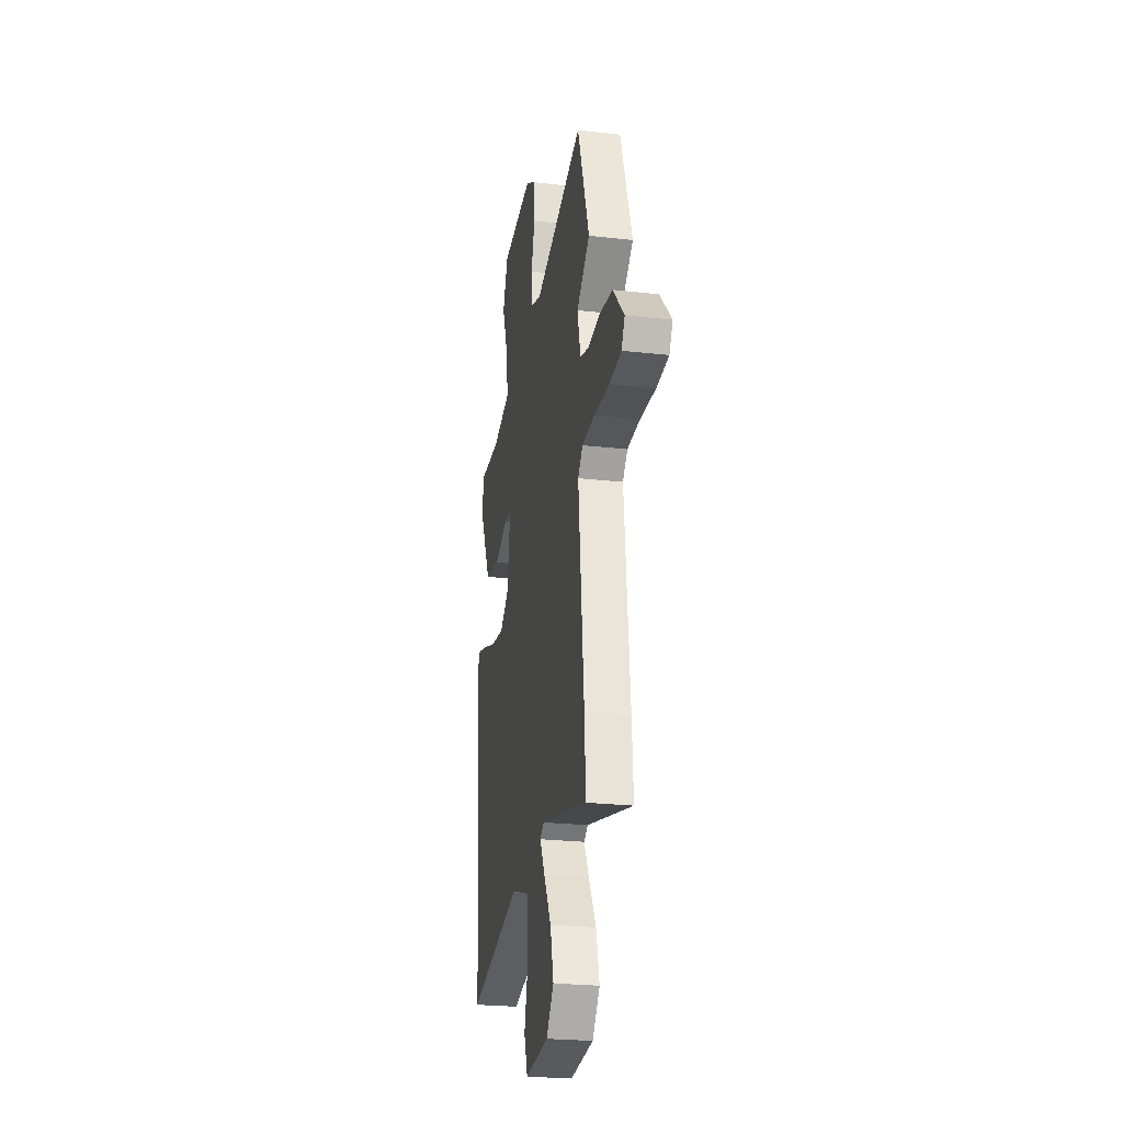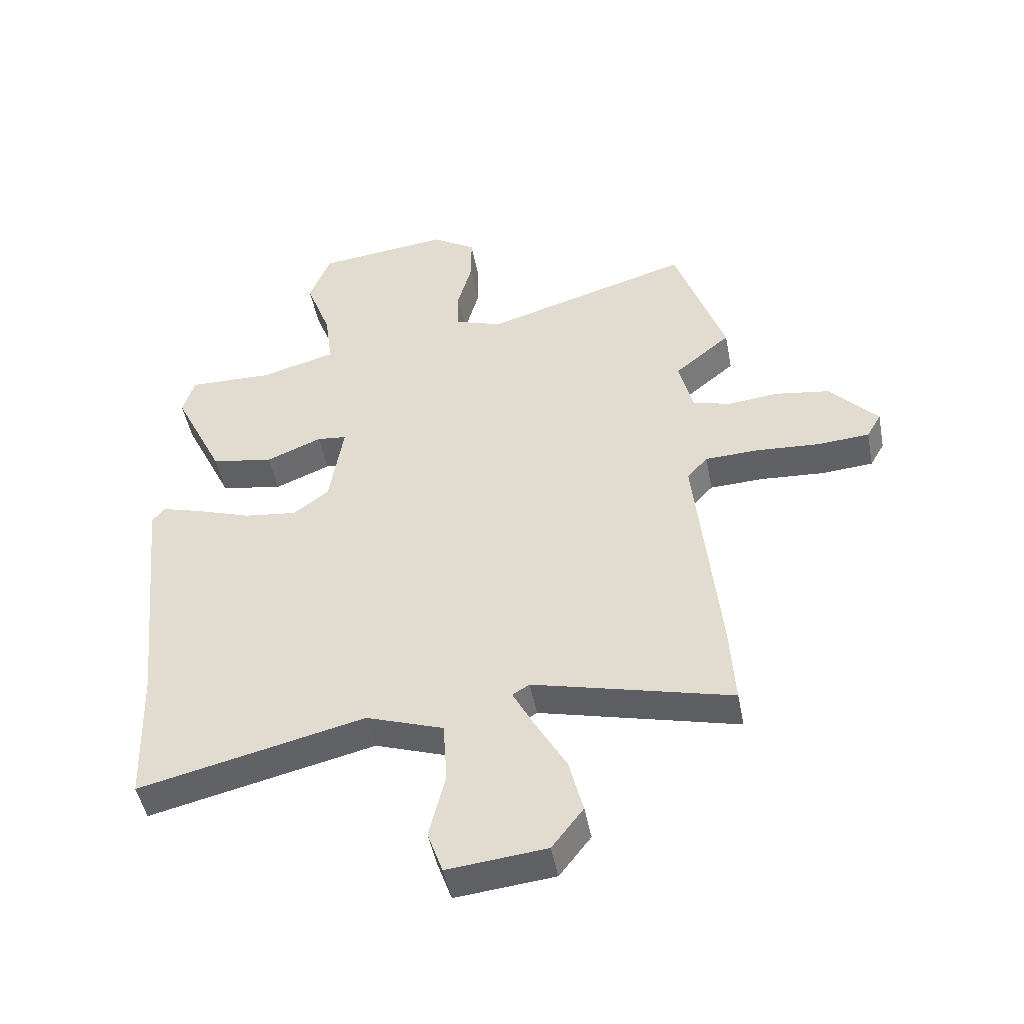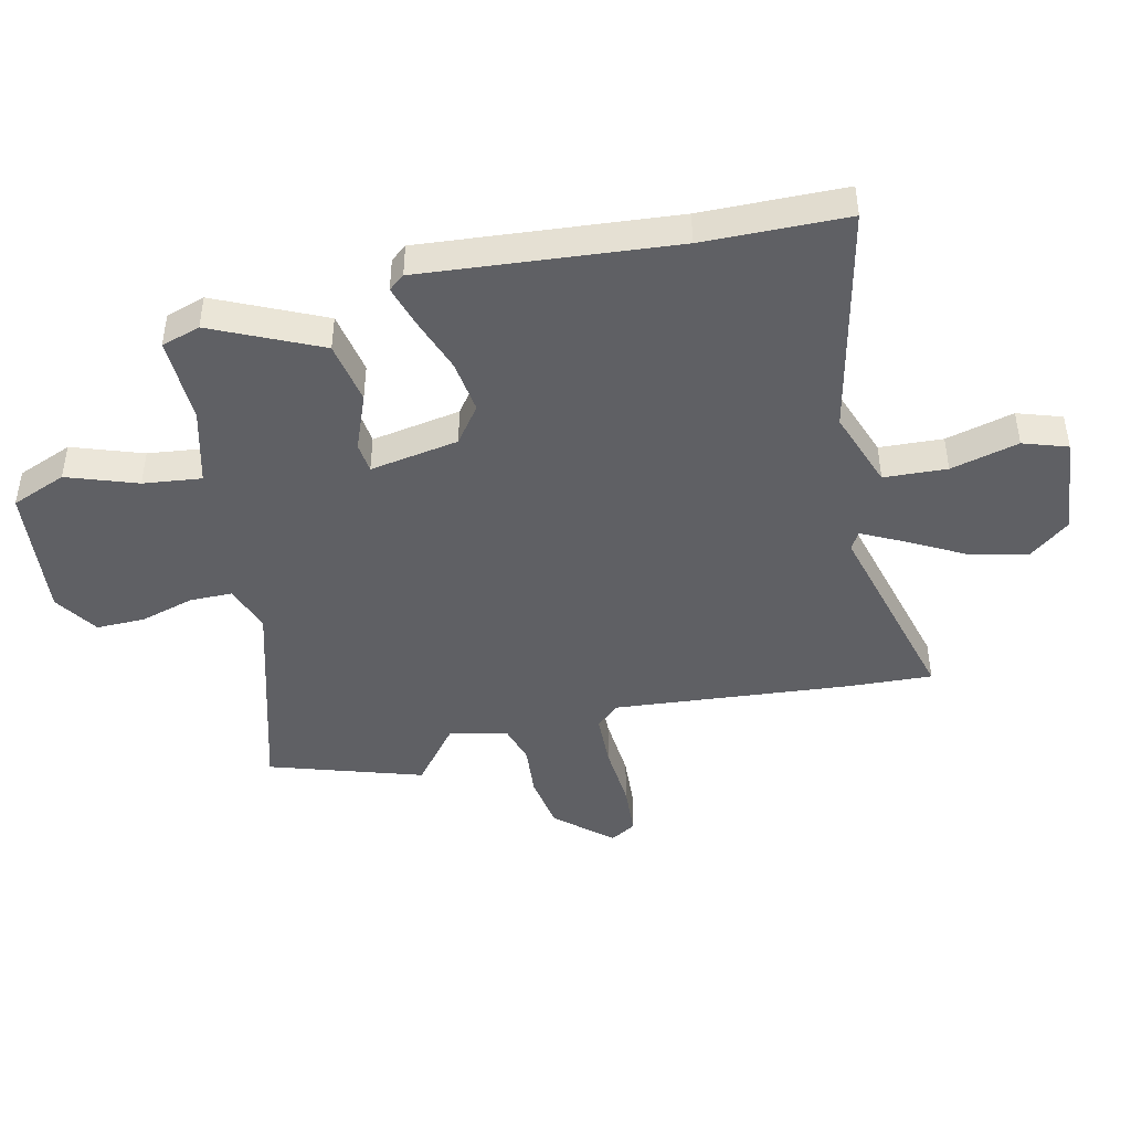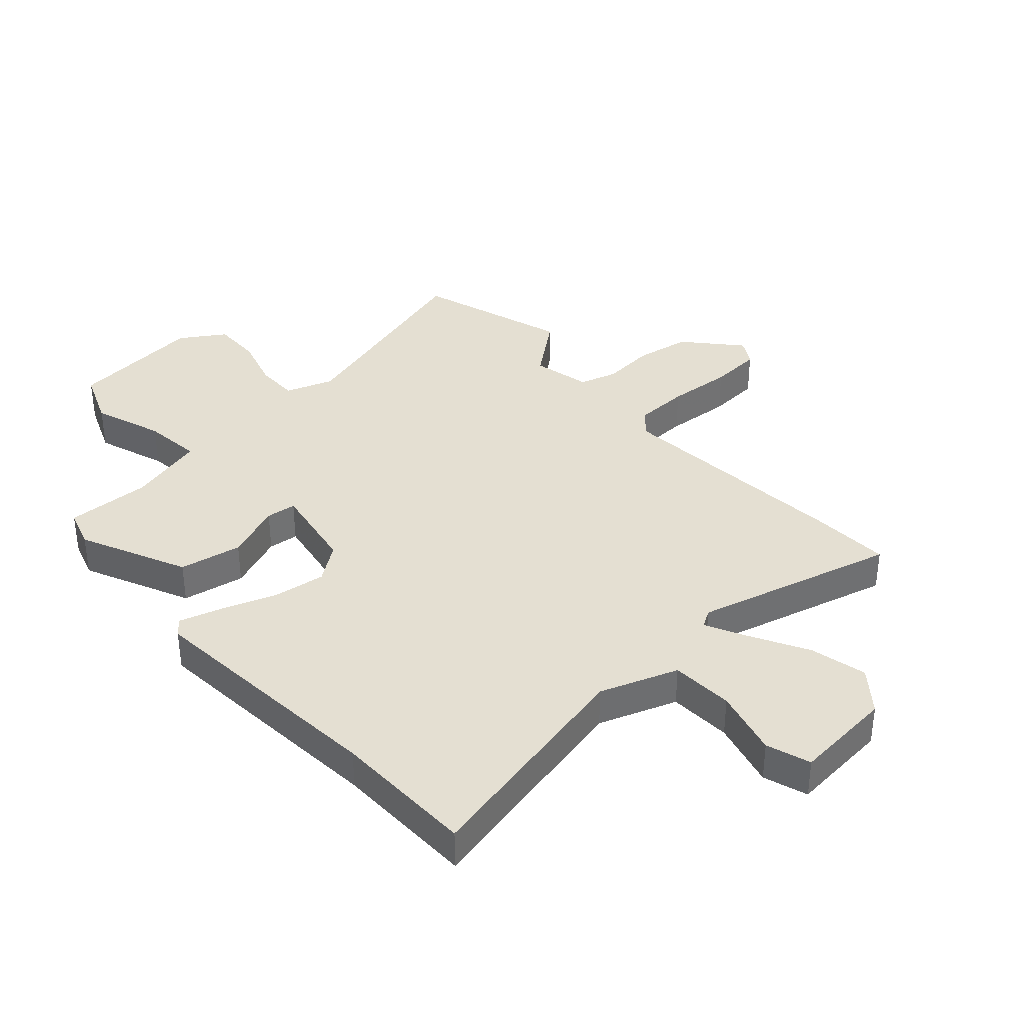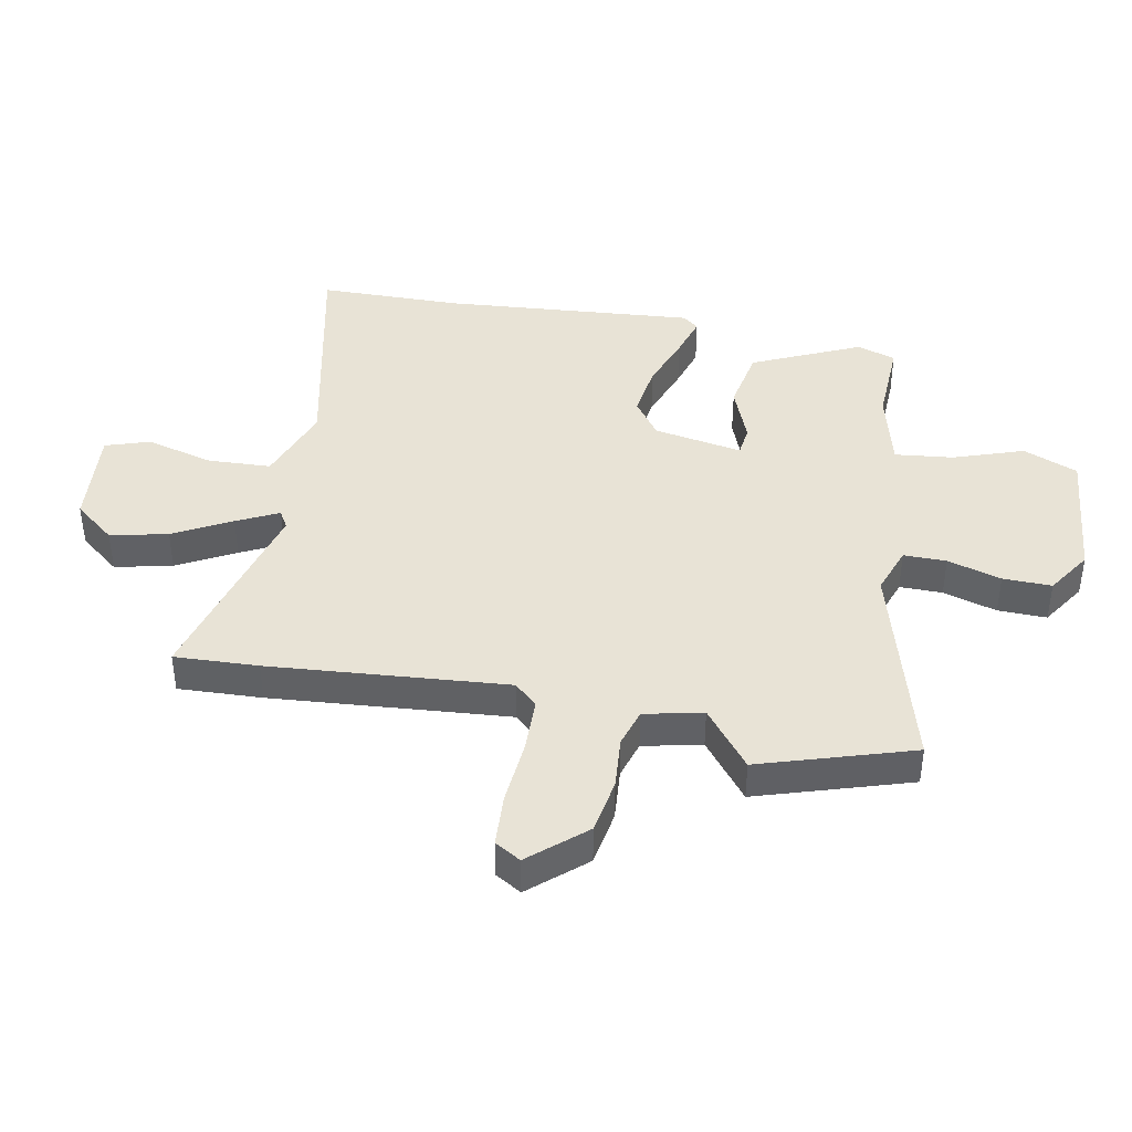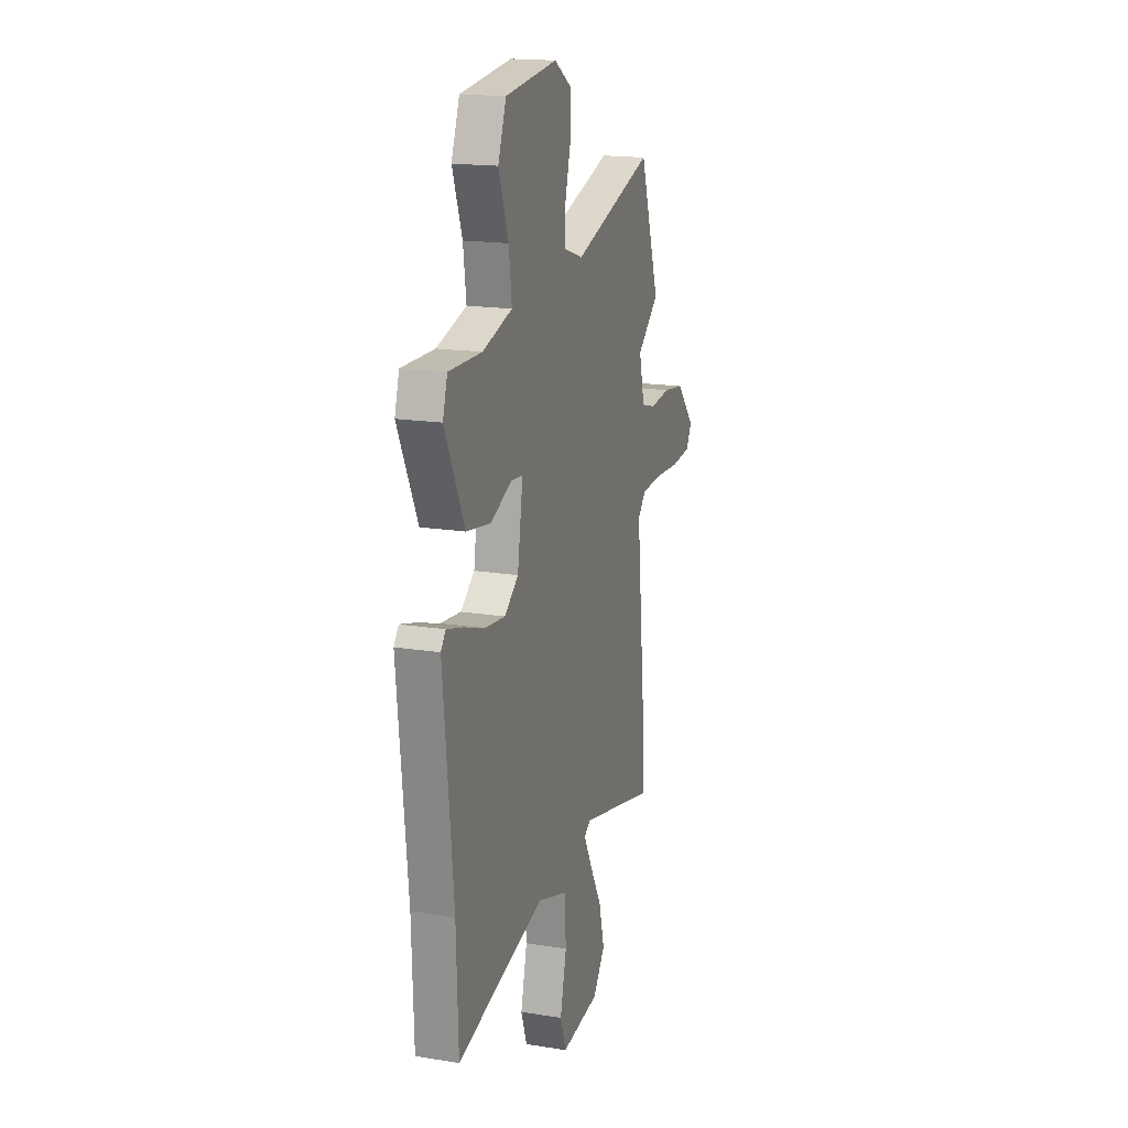
<metadata>
{"format":"obj","ext":"obj","renderer":"f3d","projection":"perspective","resolution":1024,"background":"white","views":[{"elev":-24.7,"azim":-100.6,"up":"+Z"},{"elev":-47.6,"azim":-169.2,"up":"+Z"},{"elev":-44.7,"azim":103.8,"up":"+Y"},{"elev":37.2,"azim":139.0,"up":"+Y"},{"elev":41.6,"azim":-78.0,"up":"+Y"},{"elev":17.5,"azim":107.6,"up":"+Z"}]}
</metadata>
<code>
v 0.506 0.07 0.457
v 0.526 0.07 0.391
v 0.44 0.07 0.212
v 0.334 0.07 0.194
v 0.239 0.07 0.233
v 0.188 0.07 0.228
v 0.212 0.07 0.078
v 0.273 0.07 0.032
v 0.363 0.07 0.043
v 0.457 0.07 0.075
v 0.527 0.07 0.095
v 0.548 0.07 0.068
v 0.505 0.07 -0.355
v 0.497 0.07 -0.596
v 0.111 0.07 -0.504
v -0.021 0.07 -0.549
v -0.028 0.07 -0.655
v 0 0.07 -0.77
v -0.026 0.07 -0.844
v -0.195 0.07 -0.826
v -0.249 0.07 -0.756
v -0.225 0.07 -0.66
v -0.171 0.07 -0.564
v -0.135 0.07 -0.495
v -0.164 0.07 -0.477
v -0.504 0.07 -0.561
v -0.495 0.07 -0.42
v -0.454 0.07 -0.02
v -0.489 0.07 0.019
v -0.581 0.07 0.023
v -0.691 0.07 0.016
v -0.779 0.07 0.023
v -0.804 0.07 0.067
v -0.722 0.07 0.157
v -0.628 0.07 0.171
v -0.54 0.07 0.162
v -0.476 0.07 0.18
v -0.452 0.07 0.278
v -0.548 0.07 0.357
v -0.462 0.07 0.612
v -0.107 0.07 0.505
v -0.026 0.07 0.532
v -0.025 0.07 0.604
v -0.05 0.07 0.695
v -0.05 0.07 0.777
v 0.025 0.07 0.824
v 0.252 0.07 0.798
v 0.288 0.07 0.705
v 0.245 0.07 0.588
v 0.232 0.07 0.49
v 0.362 0.07 0.454
v 0.506 0 0.457
v 0.526 0 0.391
v 0.44 0 0.212
v 0.334 0 0.194
v 0.239 0 0.233
v 0.188 0 0.228
v 0.212 0 0.078
v 0.273 0 0.032
v 0.363 0 0.043
v 0.457 0 0.075
v 0.527 0 0.095
v 0.548 0 0.068
v 0.505 0 -0.355
v 0.497 0 -0.596
v 0.111 0 -0.504
v -0.021 0 -0.549
v -0.028 0 -0.655
v 0 0 -0.77
v -0.026 0 -0.844
v -0.195 0 -0.826
v -0.249 0 -0.756
v -0.225 0 -0.66
v -0.171 0 -0.564
v -0.135 0 -0.495
v -0.164 0 -0.477
v -0.504 0 -0.561
v -0.495 0 -0.42
v -0.454 0 -0.02
v -0.489 0 0.019
v -0.581 0 0.023
v -0.691 0 0.016
v -0.779 0 0.023
v -0.804 0 0.067
v -0.722 0 0.157
v -0.628 0 0.171
v -0.54 0 0.162
v -0.476 0 0.18
v -0.452 0 0.278
v -0.548 0 0.357
v -0.462 0 0.612
v -0.107 0 0.505
v -0.026 0 0.532
v -0.025 0 0.604
v -0.05 0 0.695
v -0.05 0 0.777
v 0.025 0 0.824
v 0.252 0 0.798
v 0.288 0 0.705
v 0.245 0 0.588
v 0.232 0 0.49
v 0.362 0 0.454
f 47 48 49
f 46 47 49
f 45 46 49
f 44 45 49
f 43 44 49
f 42 43 49 50
f 41 42 50 51
f 38 39 40 41
f 37 38 41 51
f 34 35 36
f 33 34 36
f 32 33 36
f 31 32 36
f 30 31 36
f 29 30 36 37
f 51 1 2
f 37 51 2
f 29 37 2
f 28 29 2
f 25 26 27 28
f 21 22 23
f 20 21 23
f 19 20 23
f 18 19 23
f 17 18 23
f 16 17 23 24
f 24 25 28
f 16 24 28
f 15 16 28
f 11 12 13
f 10 11 13
f 9 10 13
f 13 14 15
f 9 13 15
f 8 9 15
f 2 3 4 5
f 2 5 6
f 28 2 6
f 7 8 15 28
f 6 7 28
f 100 99 98
f 100 98 97
f 100 97 96
f 100 96 95
f 100 95 94
f 101 100 94 93
f 102 101 93 92
f 92 91 90 89
f 102 92 89 88
f 87 86 85
f 87 85 84
f 87 84 83
f 87 83 82
f 87 82 81
f 88 87 81 80
f 53 52 102
f 53 102 88
f 53 88 80
f 53 80 79
f 79 78 77 76
f 74 73 72
f 74 72 71
f 74 71 70
f 74 70 69
f 74 69 68
f 75 74 68 67
f 79 76 75
f 79 75 67
f 79 67 66
f 64 63 62
f 64 62 61
f 64 61 60
f 66 65 64
f 66 64 60
f 66 60 59
f 56 55 54 53
f 57 56 53
f 57 53 79
f 79 66 59 58
f 79 58 57
f 1 52 53 2
f 2 53 54 3
f 3 54 55 4
f 4 55 56 5
f 5 56 57 6
f 6 57 58 7
f 7 58 59 8
f 8 59 60 9
f 9 60 61 10
f 10 61 62 11
f 11 62 63 12
f 12 63 64 13
f 13 64 65 14
f 14 65 66 15
f 15 66 67 16
f 16 67 68 17
f 17 68 69 18
f 18 69 70 19
f 19 70 71 20
f 20 71 72 21
f 21 72 73 22
f 22 73 74 23
f 23 74 75 24
f 24 75 76 25
f 25 76 77 26
f 26 77 78 27
f 27 78 79 28
f 28 79 80 29
f 29 80 81 30
f 30 81 82 31
f 31 82 83 32
f 32 83 84 33
f 33 84 85 34
f 34 85 86 35
f 35 86 87 36
f 36 87 88 37
f 37 88 89 38
f 38 89 90 39
f 39 90 91 40
f 40 91 92 41
f 41 92 93 42
f 42 93 94 43
f 43 94 95 44
f 44 95 96 45
f 45 96 97 46
f 46 97 98 47
f 47 98 99 48
f 48 99 100 49
f 49 100 101 50
f 50 101 102 51
f 51 102 52 1

</code>
